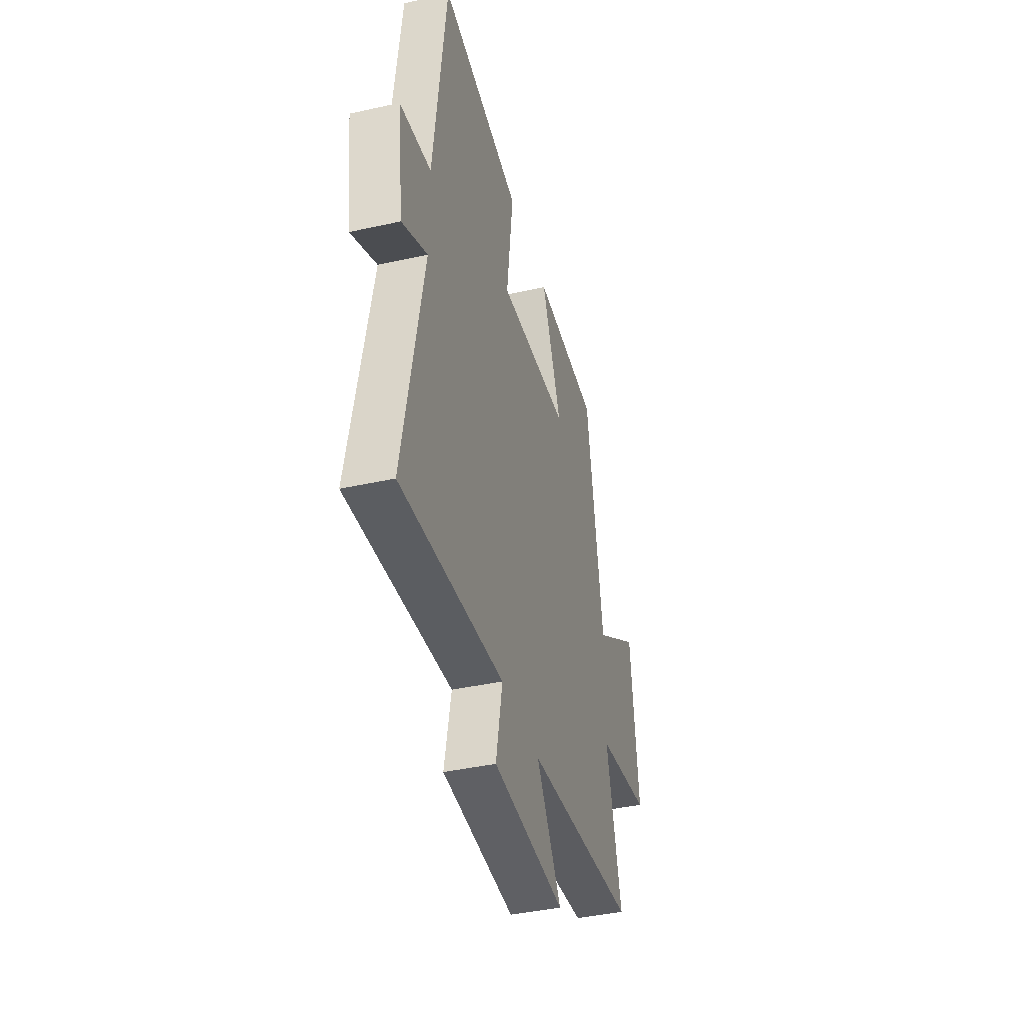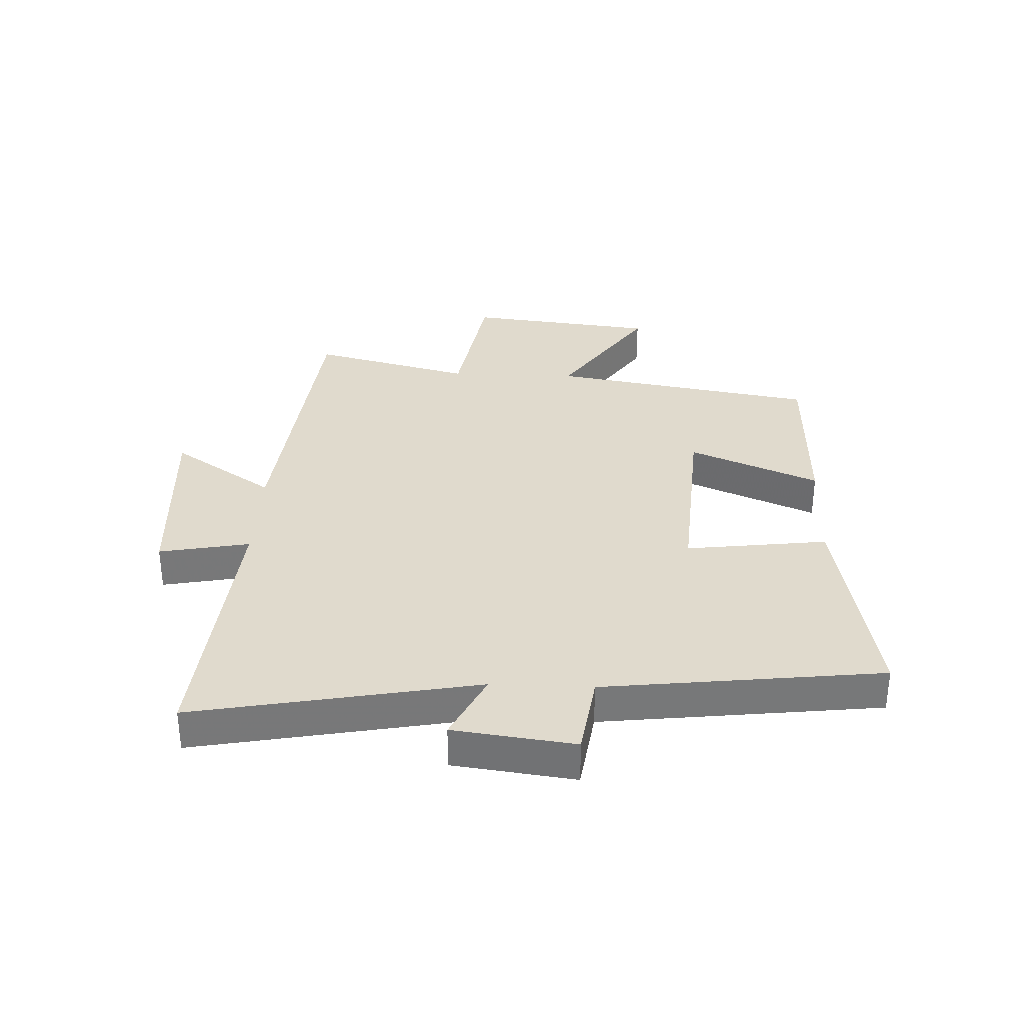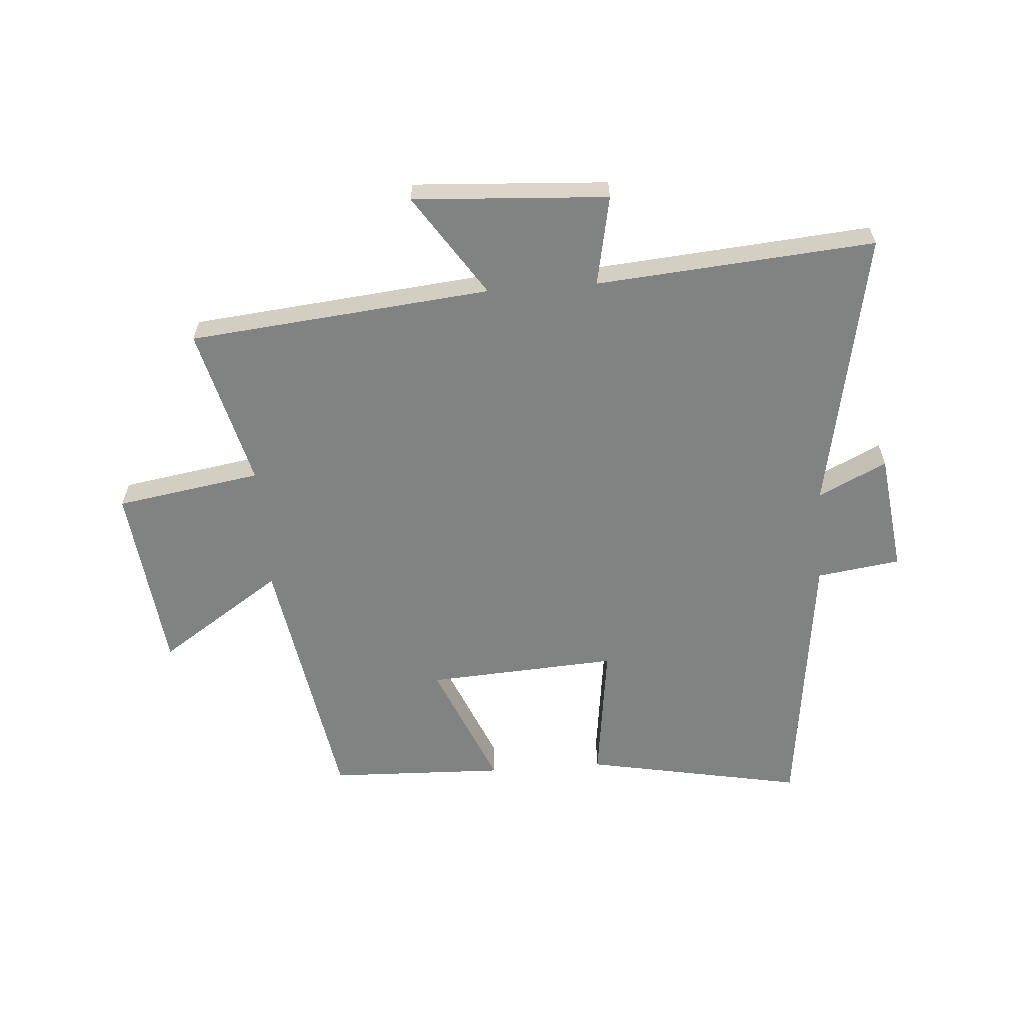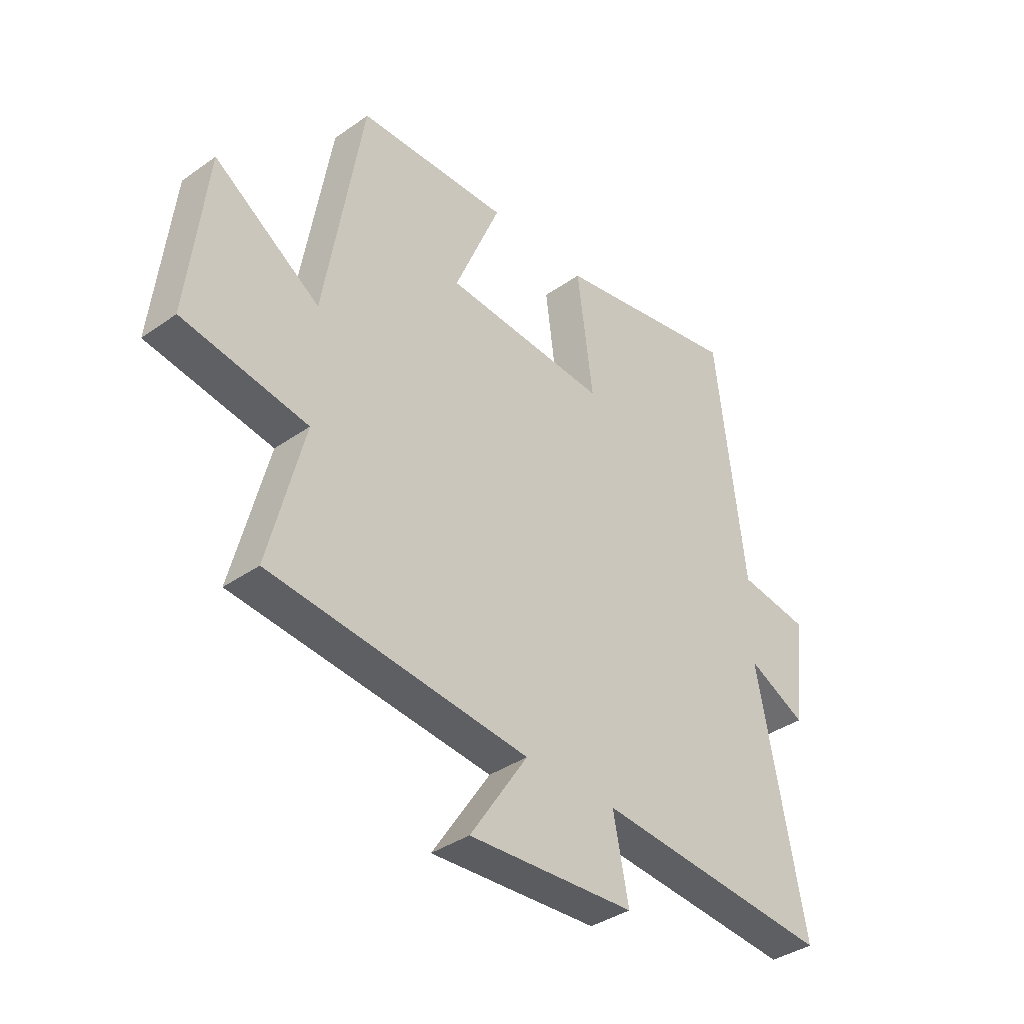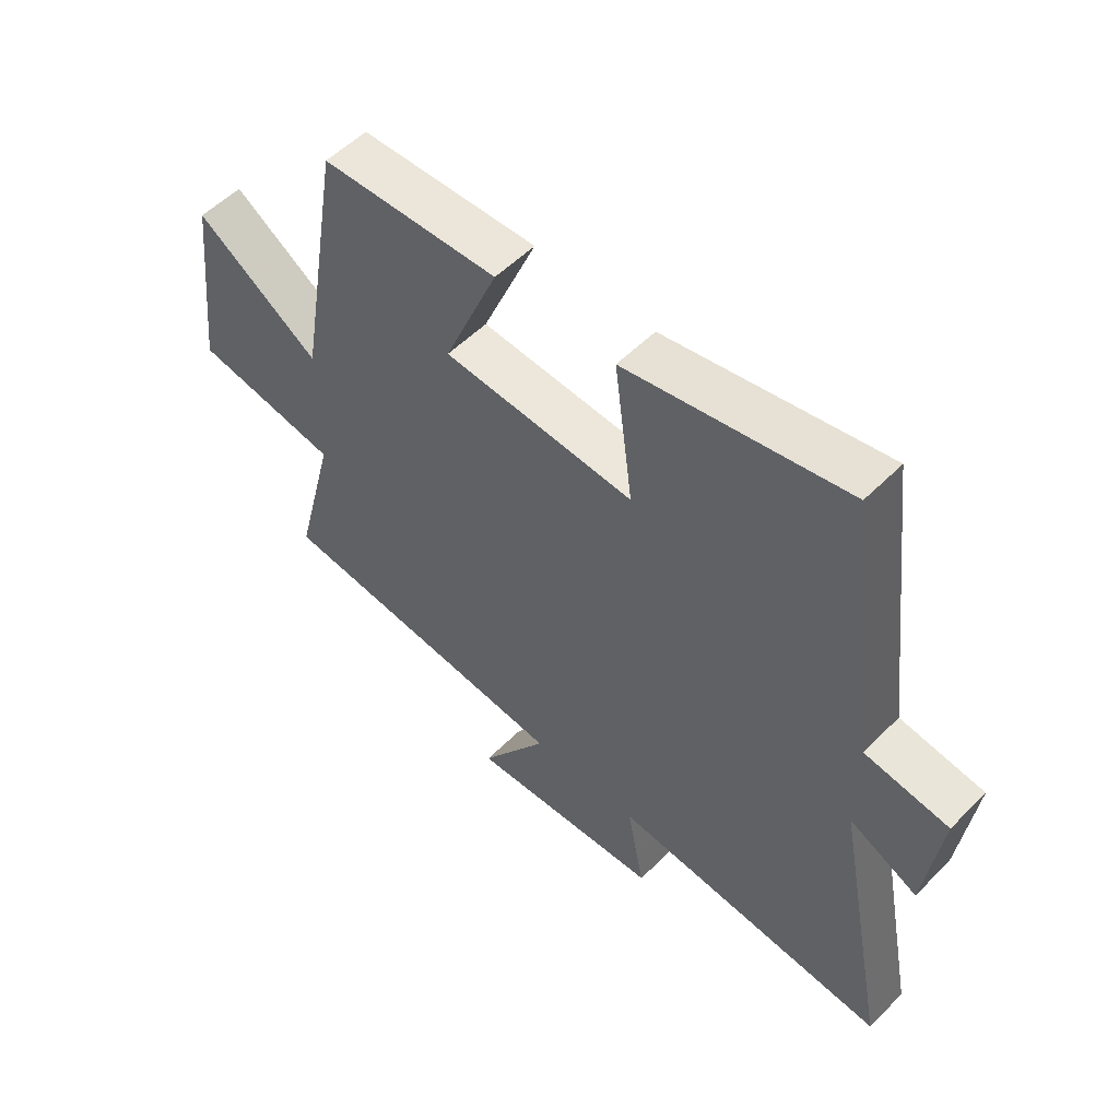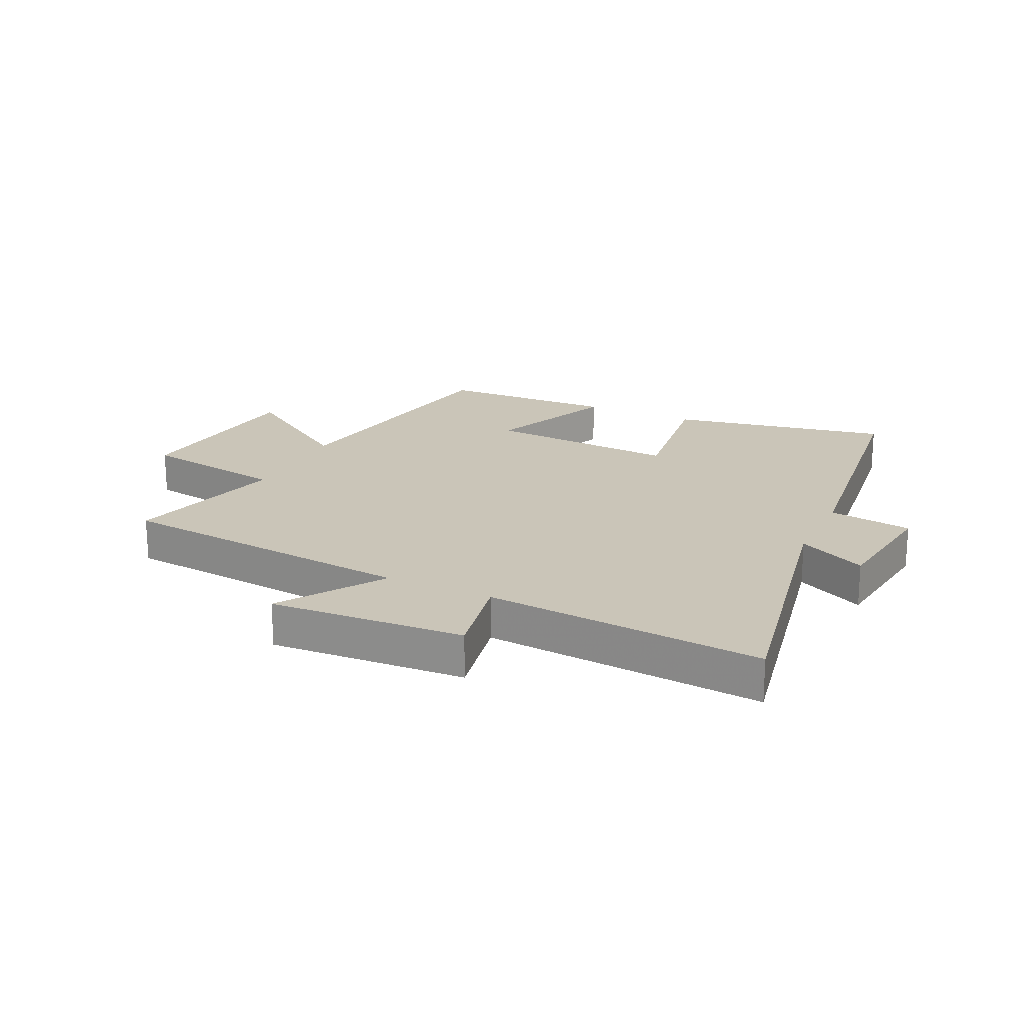
<metadata>
{"format":"obj","ext":"obj","renderer":"f3d","projection":"perspective","resolution":1024,"background":"white","views":[{"elev":-40.6,"azim":-74.7,"up":"+Z"},{"elev":33.0,"azim":-87.5,"up":"+Y"},{"elev":-60.6,"azim":-175.8,"up":"+Y"},{"elev":-37.5,"azim":132.0,"up":"+Z"},{"elev":54.3,"azim":-136.5,"up":"+Z"},{"elev":20.3,"azim":-154.6,"up":"+Y"}]}
</metadata>
<code>
v 0.425 0.07 0.49
v 0.5 0.07 0.042
v 0.709 0.07 0.182
v 0.745 0.07 -0.138
v 0.5 0.07 -0.178
v 0.569 0.07 -0.449
v 0.06 0.07 -0.5
v 0.174 0.07 -0.672
v -0.154 0.07 -0.652
v -0.124 0.07 -0.5
v -0.592 0.07 -0.539
v -0.5 0.07 -0.064
v -0.615 0.07 -0.12
v -0.641 0.07 0.084
v -0.5 0.07 0.104
v -0.443 0.07 0.571
v -0.073 0.07 0.5
v -0.104 0.07 0.262
v 0.218 0.07 0.282
v 0.127 0.07 0.5
v 0.425 0 0.49
v 0.5 0 0.042
v 0.709 0 0.182
v 0.745 0 -0.138
v 0.5 0 -0.178
v 0.569 0 -0.449
v 0.06 0 -0.5
v 0.174 0 -0.672
v -0.154 0 -0.652
v -0.124 0 -0.5
v -0.592 0 -0.539
v -0.5 0 -0.064
v -0.615 0 -0.12
v -0.641 0 0.084
v -0.5 0 0.104
v -0.443 0 0.571
v -0.073 0 0.5
v -0.104 0 0.262
v 0.218 0 0.282
v 0.127 0 0.5
f 19 20 1 2
f 18 19 2
f 15 16 17 18
f 15 18 2
f 12 13 14 15
f 12 15 2
f 10 11 12 2
f 7 8 9 10
f 5 6 7 10
f 5 10 2 3
f 3 4 5
f 22 21 40 39
f 22 39 38
f 38 37 36 35
f 22 38 35
f 35 34 33 32
f 22 35 32
f 22 32 31 30
f 30 29 28 27
f 30 27 26 25
f 23 22 30 25
f 25 24 23
f 1 21 22 2
f 2 22 23 3
f 3 23 24 4
f 4 24 25 5
f 5 25 26 6
f 6 26 27 7
f 7 27 28 8
f 8 28 29 9
f 9 29 30 10
f 10 30 31 11
f 11 31 32 12
f 12 32 33 13
f 13 33 34 14
f 14 34 35 15
f 15 35 36 16
f 16 36 37 17
f 17 37 38 18
f 18 38 39 19
f 19 39 40 20
f 20 40 21 1

</code>
